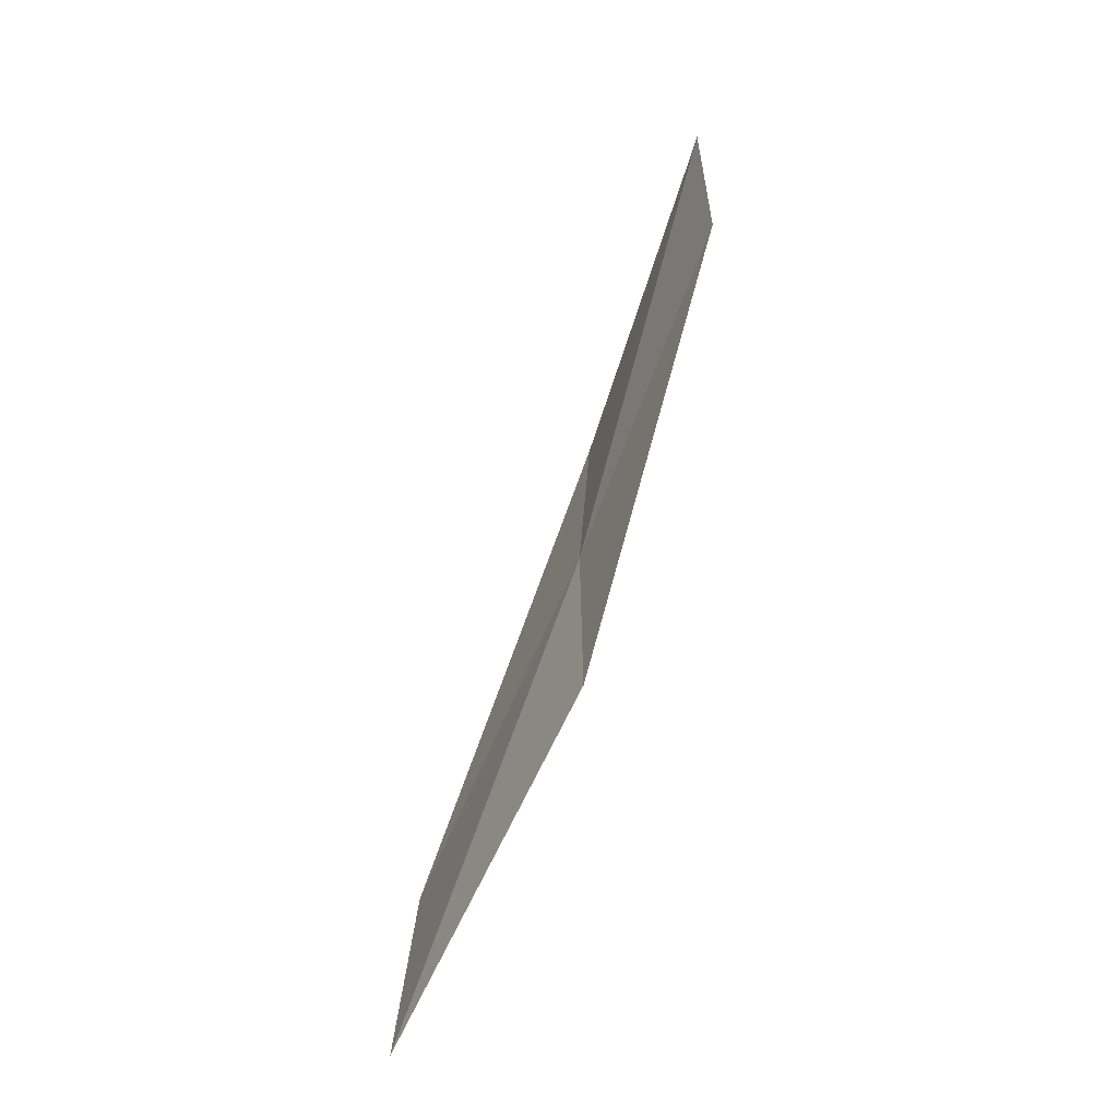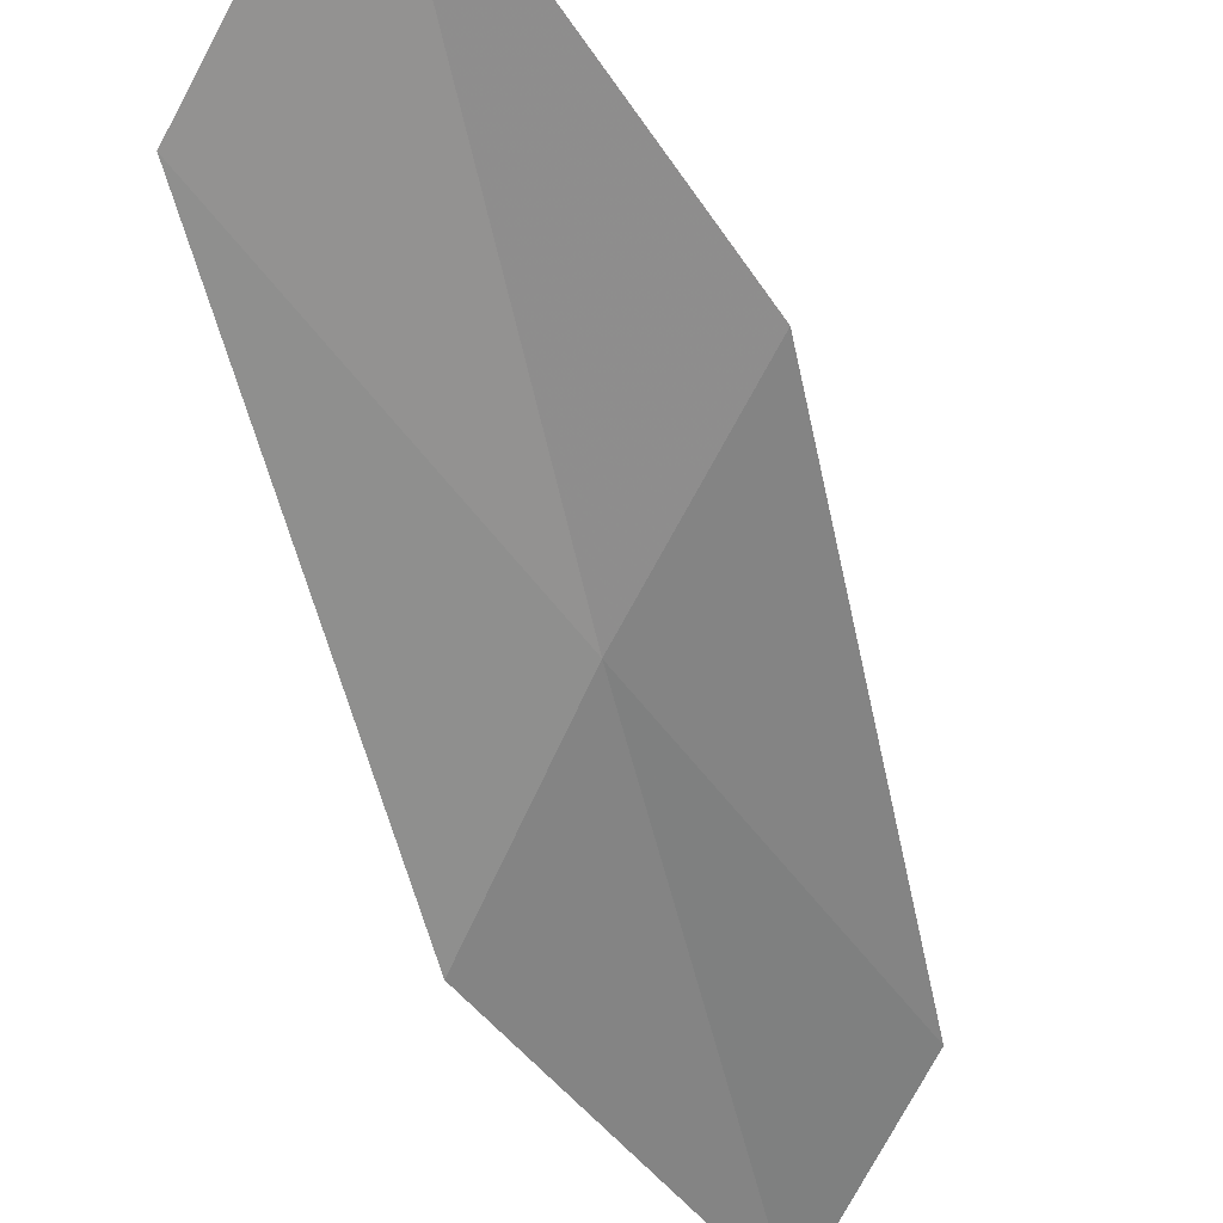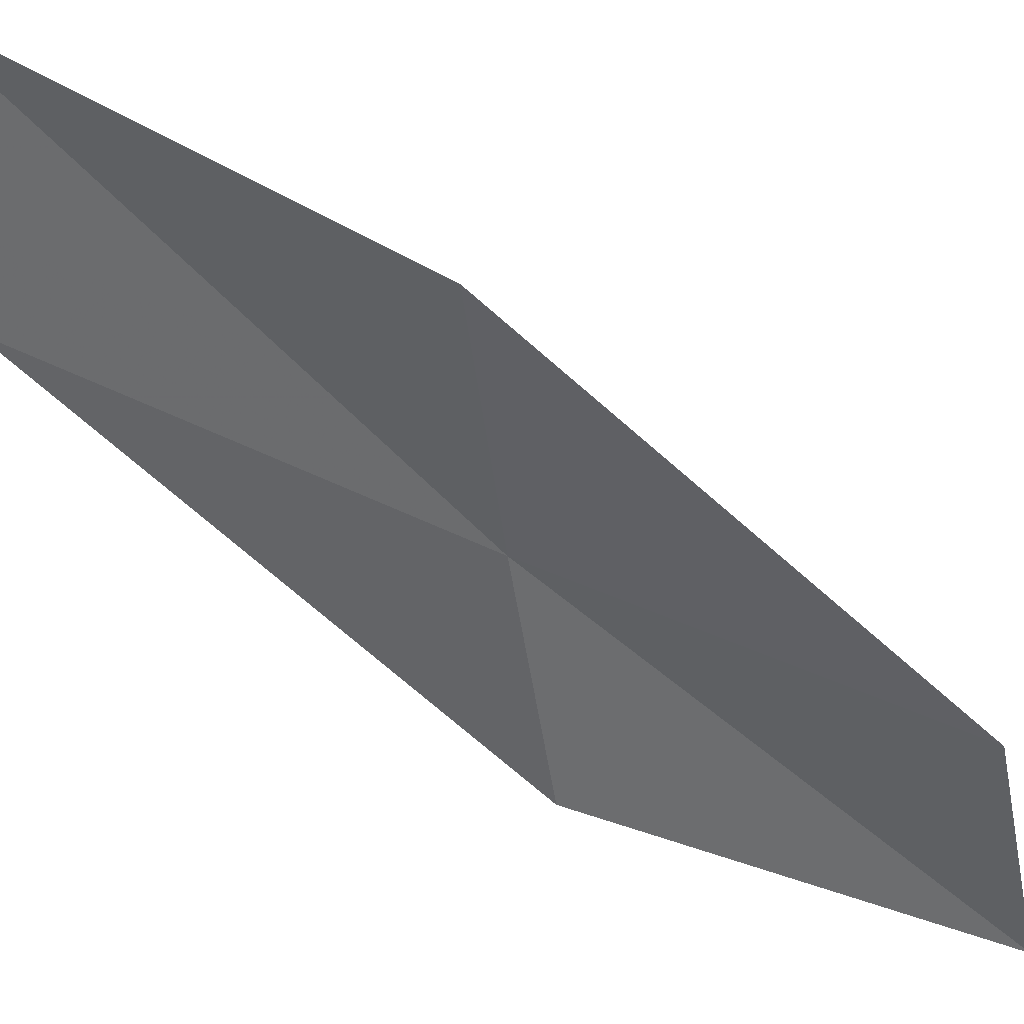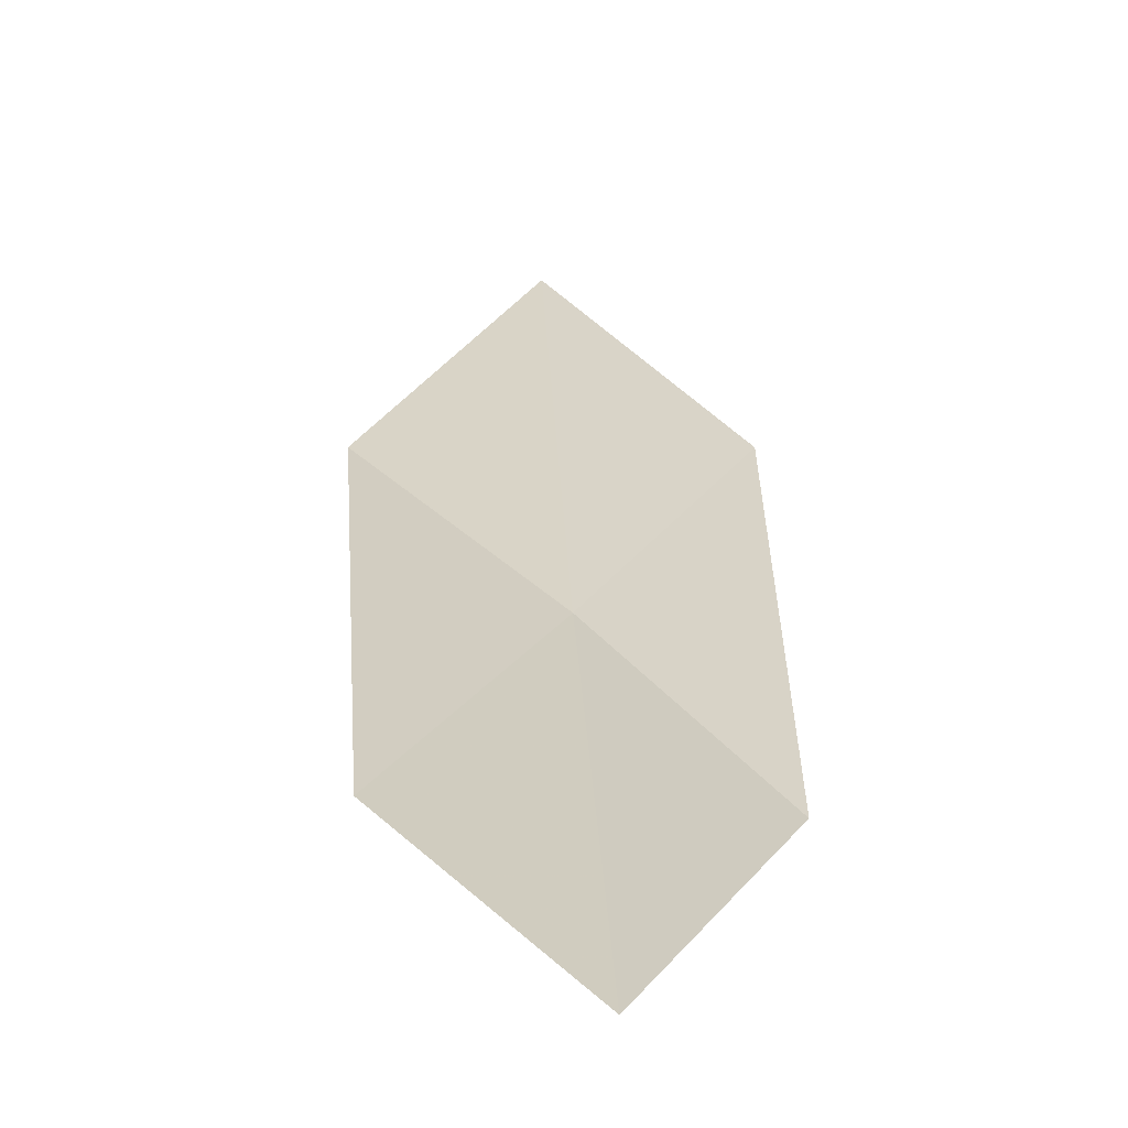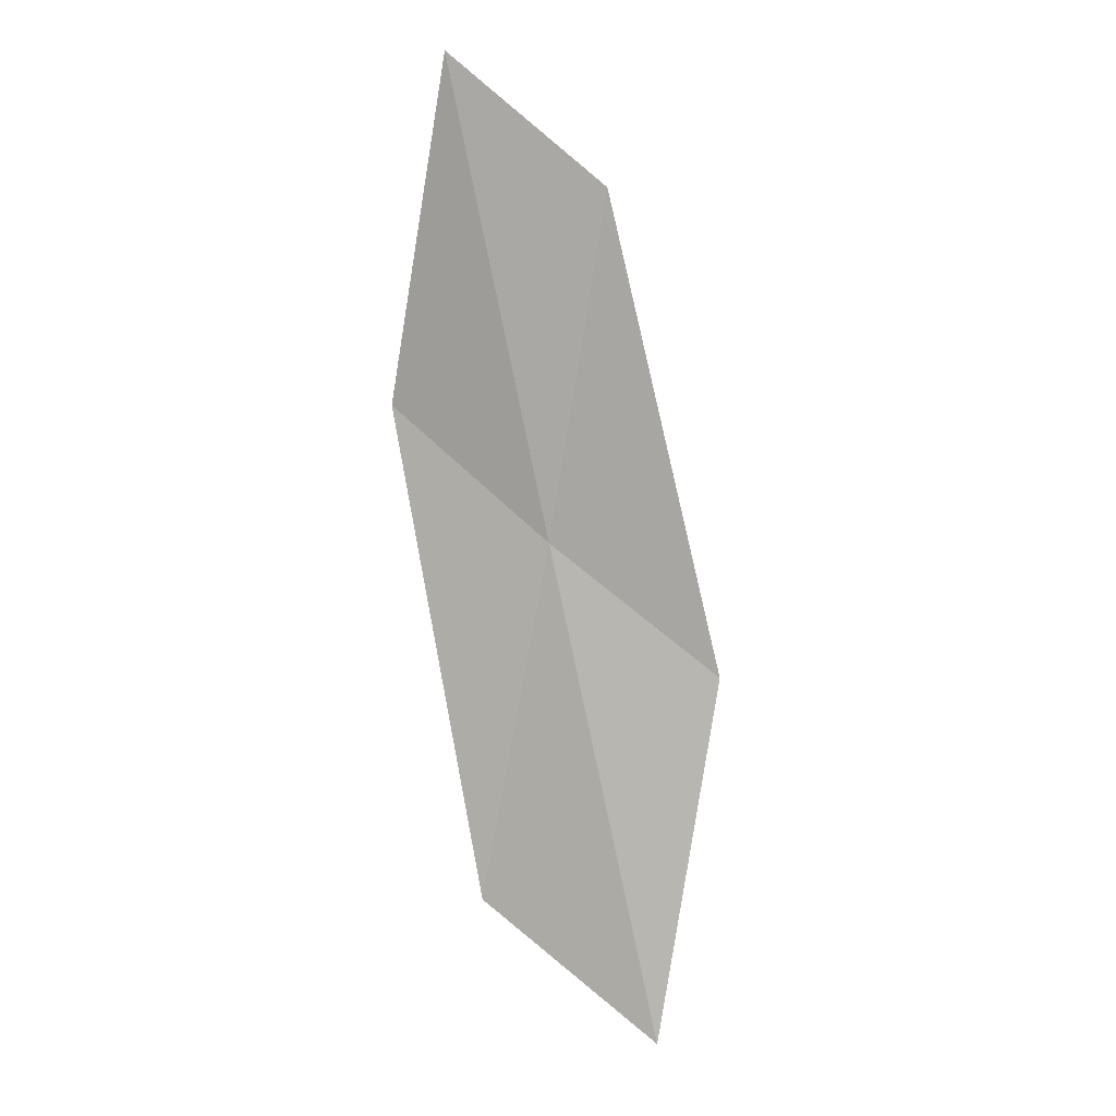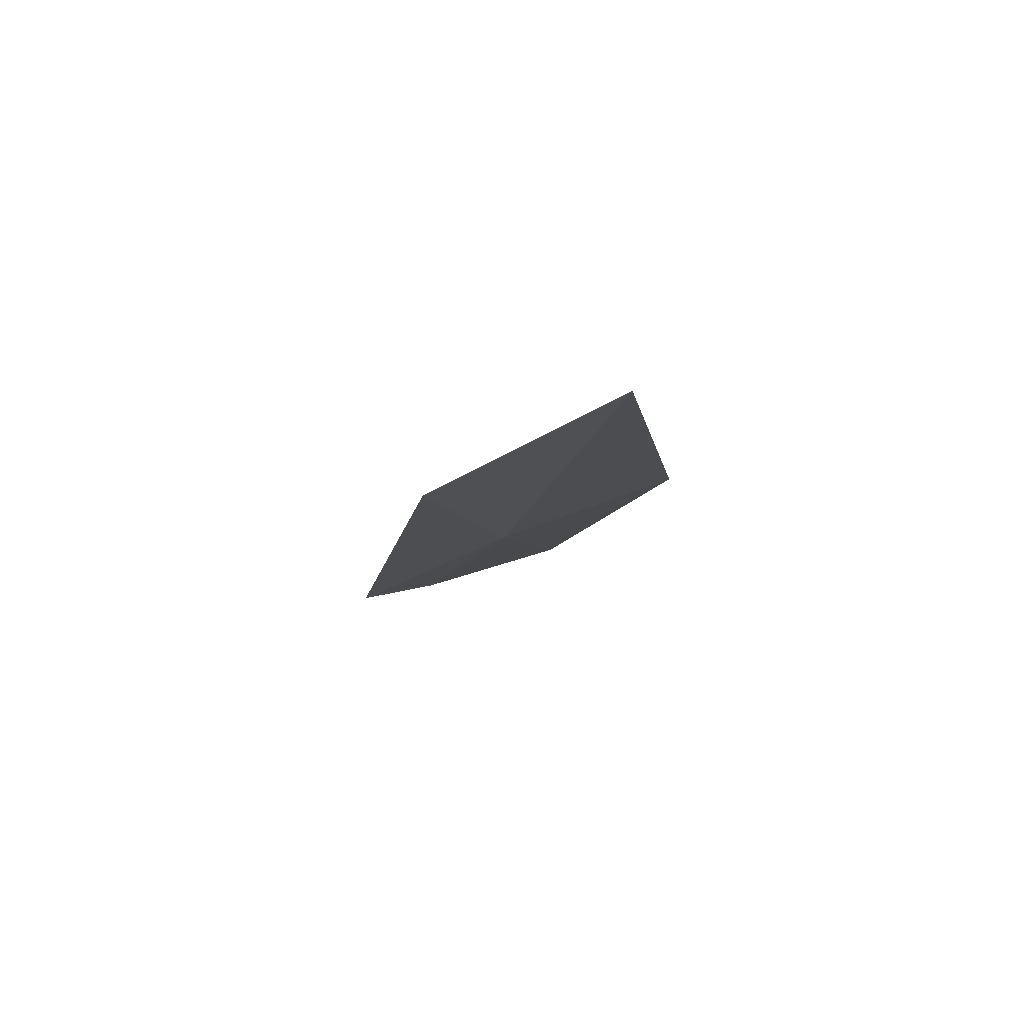
<metadata>
{"format":"obj","ext":"obj","renderer":"f3d","projection":"perspective","resolution":1024,"background":"white","views":[{"elev":4.8,"azim":-126.3,"up":"+Z"},{"elev":-30.9,"azim":-155.1,"up":"+Y"},{"elev":-20.4,"azim":-113.6,"up":"+Y"},{"elev":-4.2,"azim":7.0,"up":"+Y"},{"elev":33.1,"azim":172.7,"up":"+Z"},{"elev":-73.6,"azim":173.1,"up":"+Z"}]}
</metadata>
<code>
v 4.293 6.573 8.57
v 4.889 6.072 8.981
v 4.596 5.703 10.36
v 4.002 6.12 9.921
v 4.649 7.128 7.162
v 3.654 7.034 8.161
v 3.984 7.683 6.789
f 1 3 2
f 1 4 3
f 1 2 5
f 1 6 4
f 1 5 7
f 1 7 6

</code>
